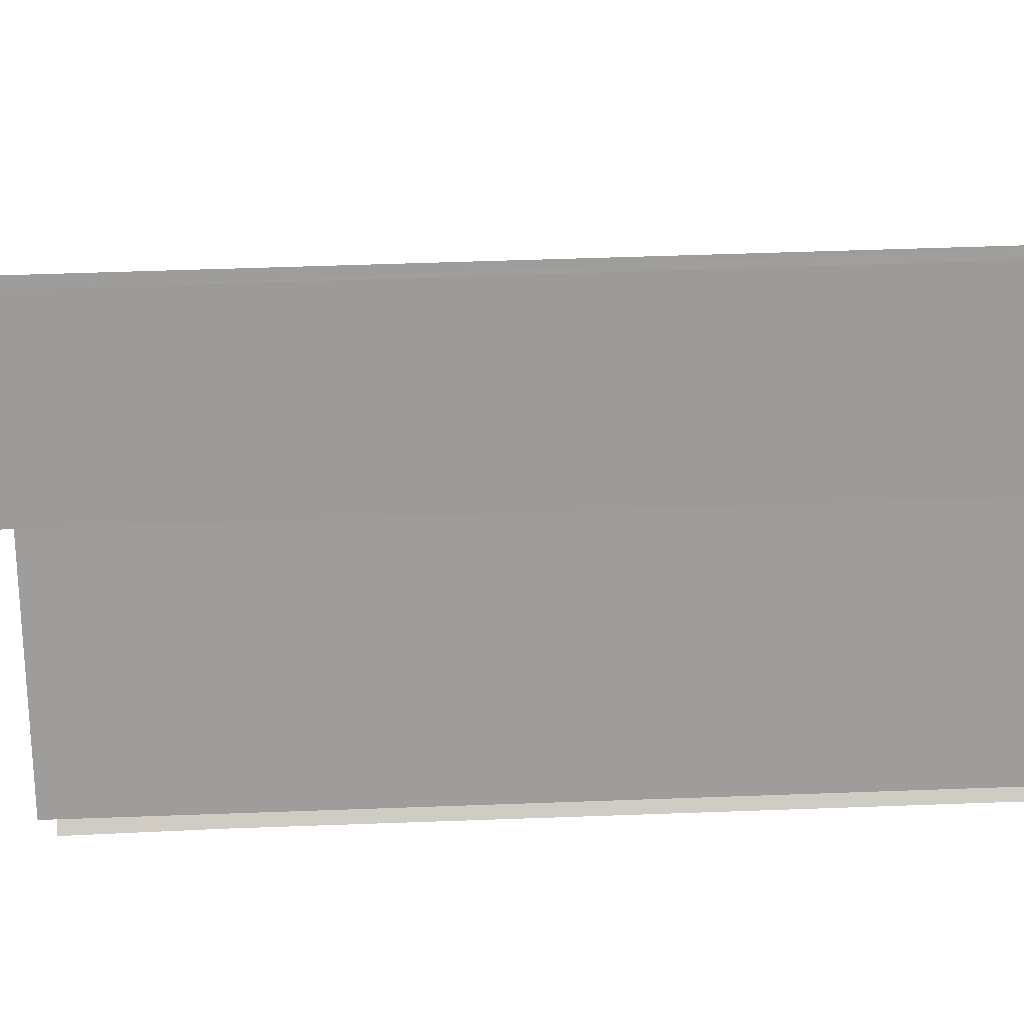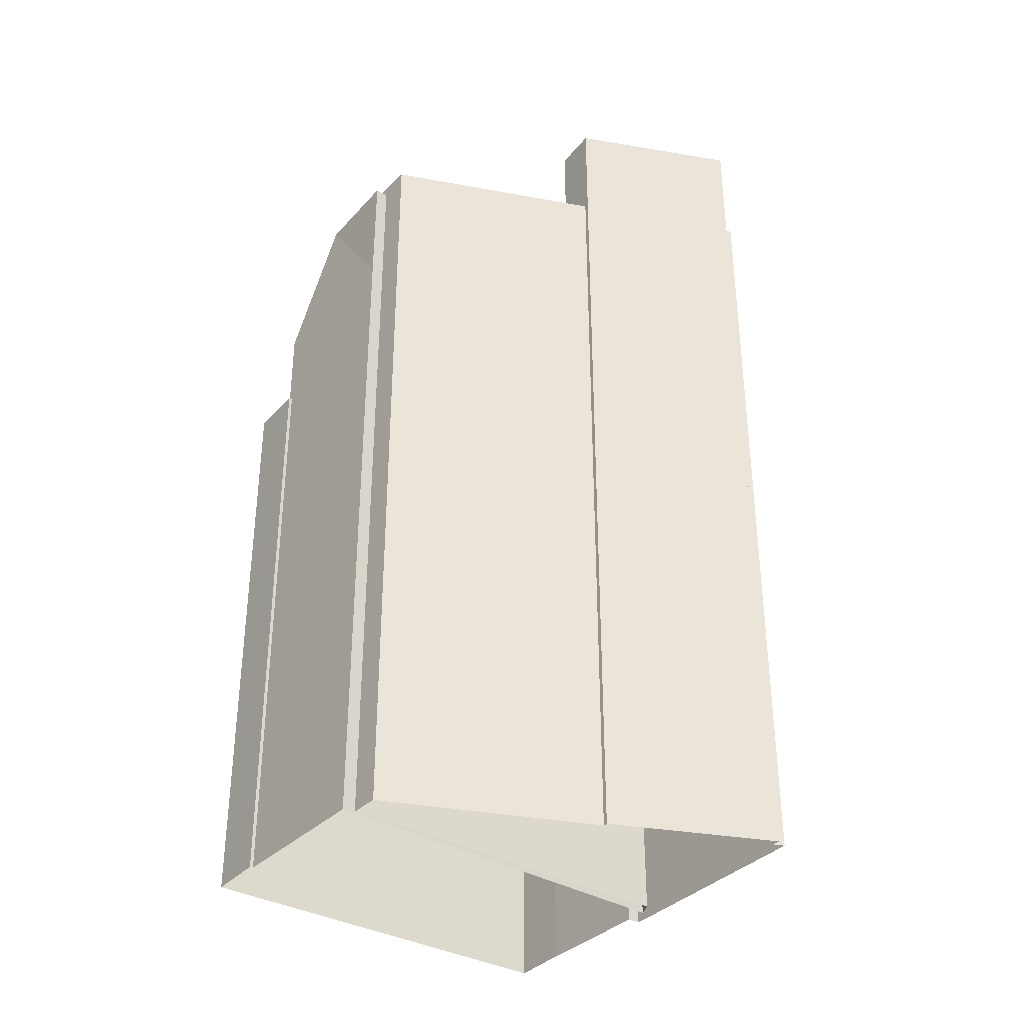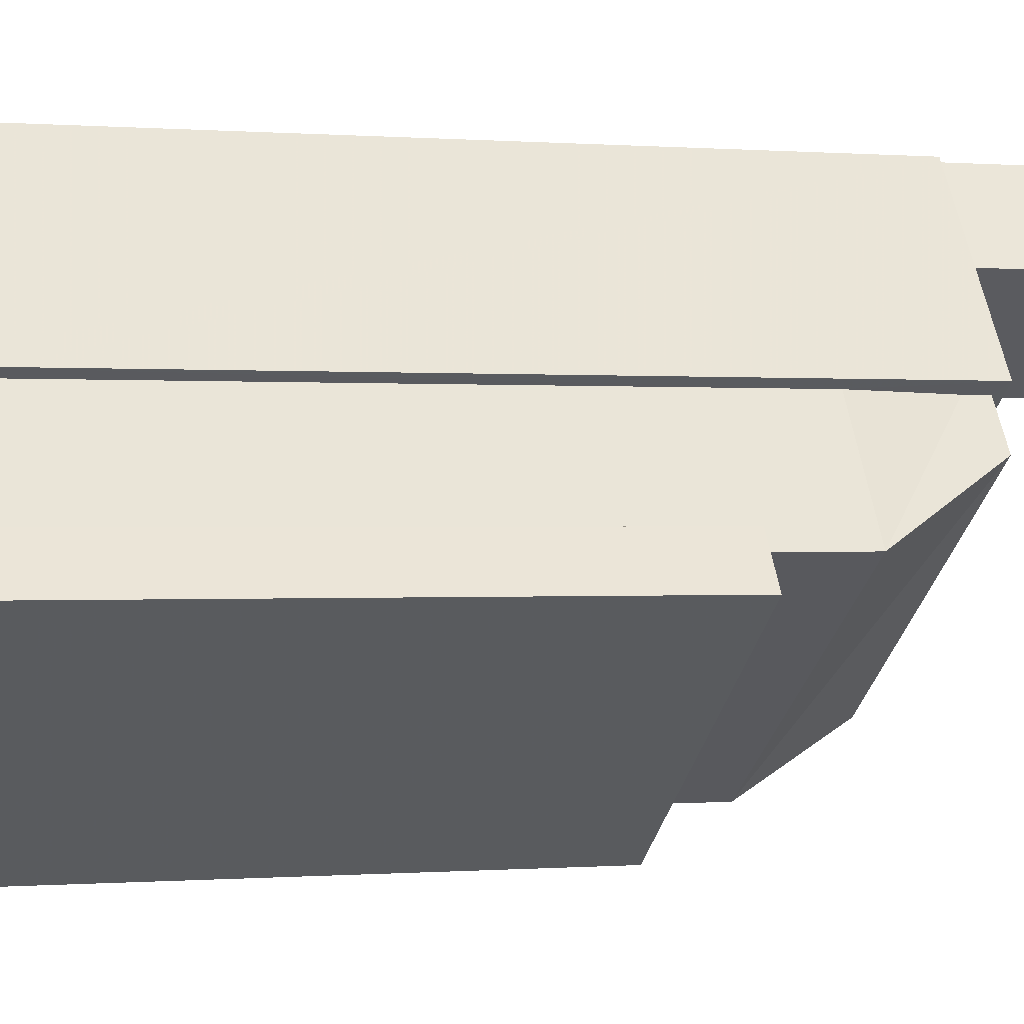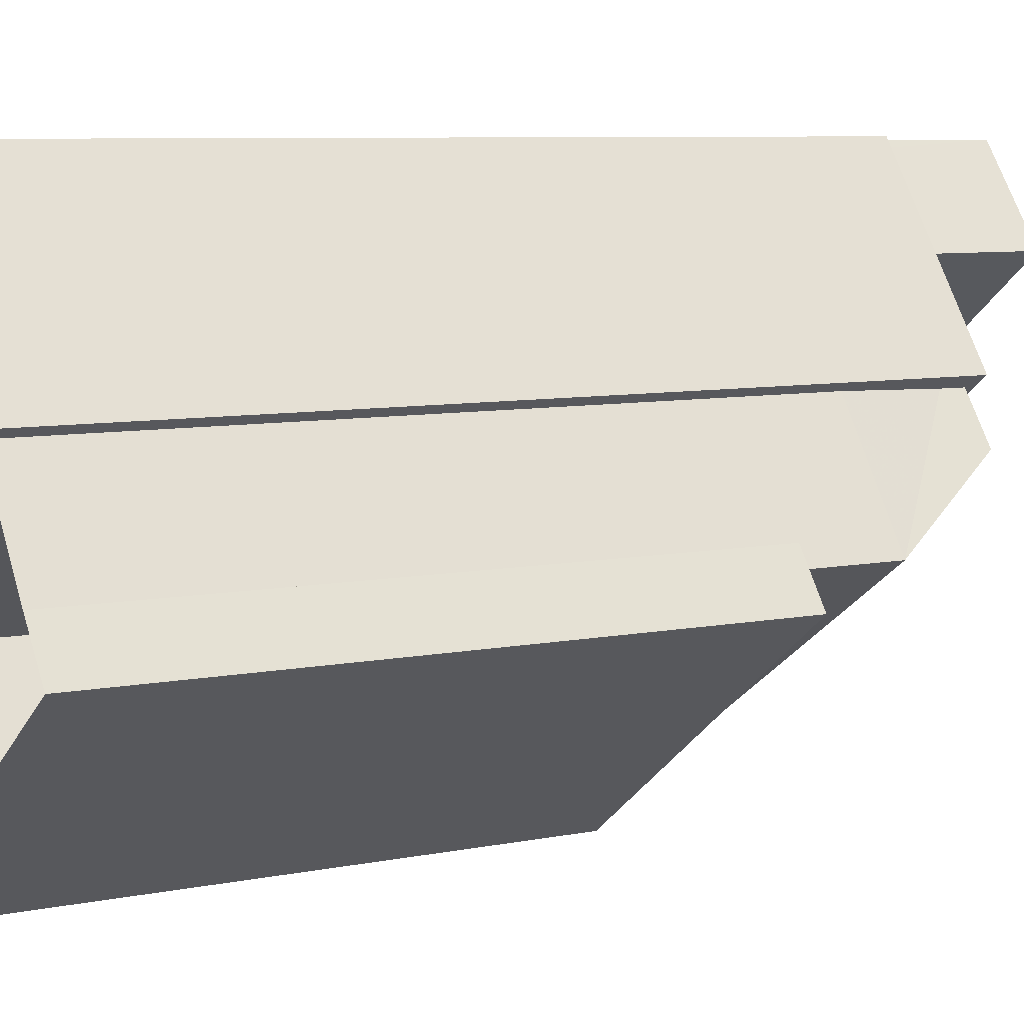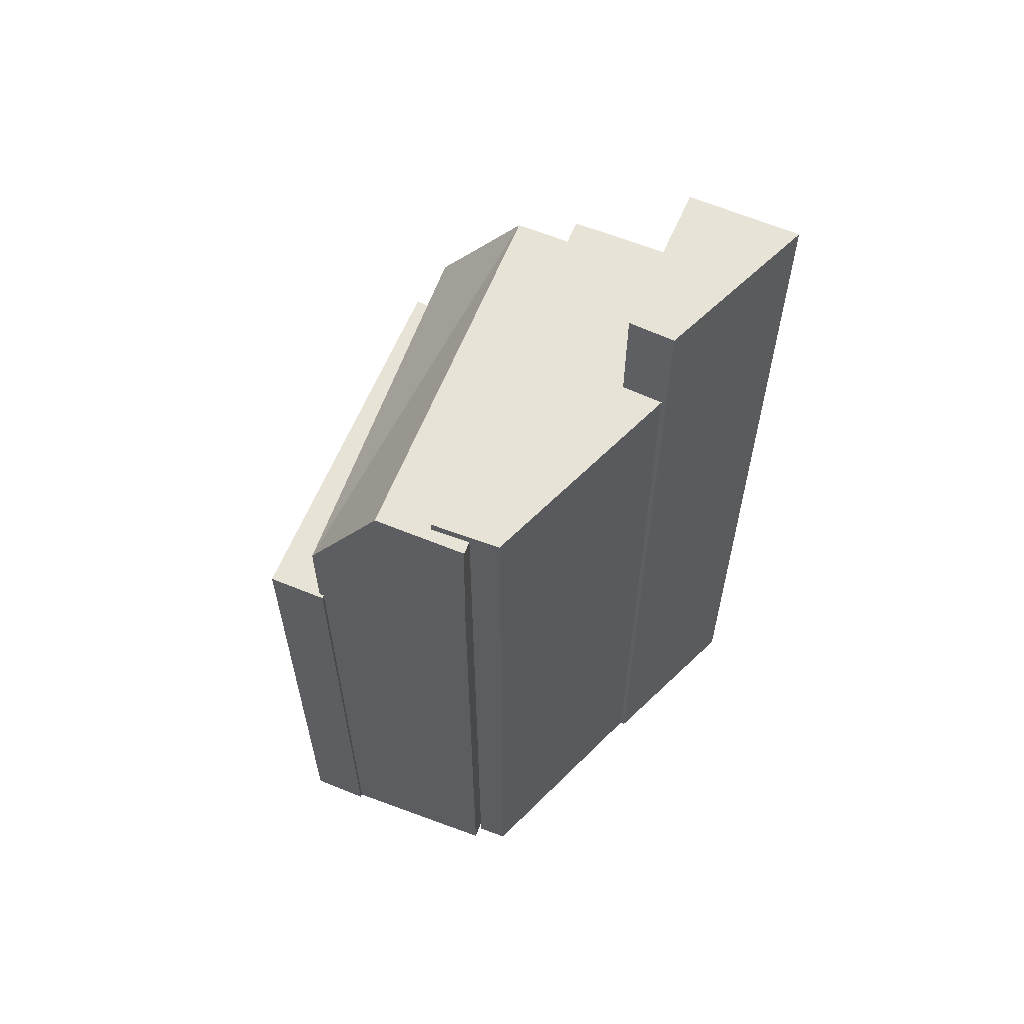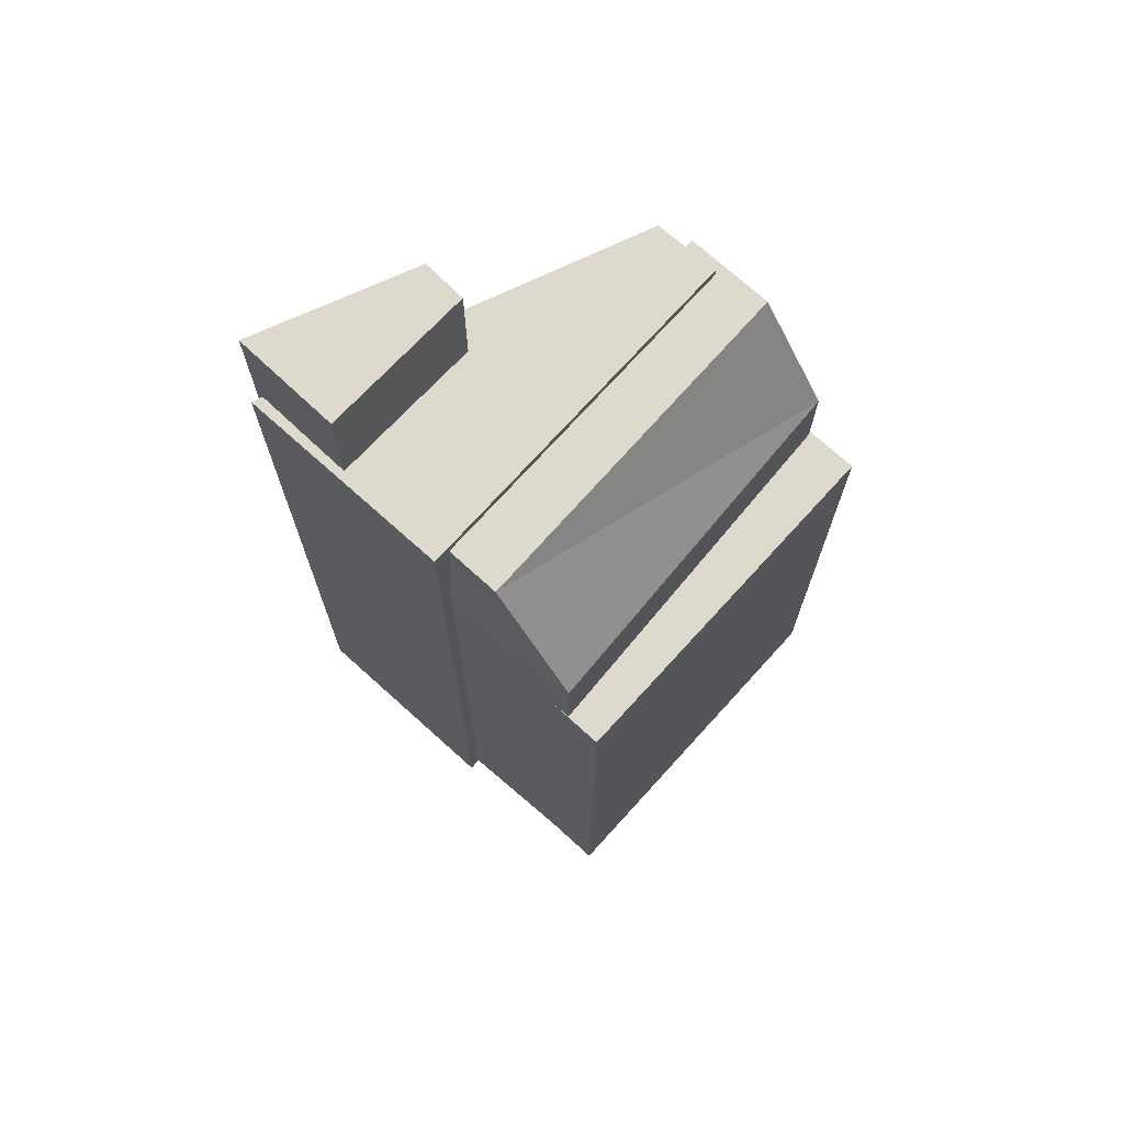
<metadata>
{"format":"obj","ext":"obj","renderer":"f3d","projection":"perspective","resolution":1024,"background":"white","views":[{"elev":51.5,"azim":87.7,"up":"+Y"},{"elev":-35.5,"azim":108.2,"up":"+Z"},{"elev":-0.1,"azim":-106.1,"up":"+Y"},{"elev":7.4,"azim":-120.6,"up":"+Y"},{"elev":61.6,"azim":76.6,"up":"+Z"},{"elev":71.9,"azim":-83.6,"up":"+Z"}]}
</metadata>
<code>
v -1.213e+04 -3.794e+04 38.21
v -1.213e+04 -3.793e+04 41.87
v -1.214e+04 -3.793e+04 38.21
v -1.213e+04 -3.794e+04 41.87
v -1.213e+04 -3.793e+04 38.21
v -1.212e+04 -3.793e+04 41.87
v -1.212e+04 -3.793e+04 41.87
v -1.213e+04 -3.793e+04 41.87
v -1.212e+04 -3.794e+04 41.87
v -1.213e+04 -3.793e+04 41.87
v -1.214e+04 -3.793e+04 35.58
v -1.214e+04 -3.793e+04 35.58
v -1.214e+04 -3.793e+04 35.58
v -1.213e+04 -3.794e+04 35.58
v -1.213e+04 -3.794e+04 35.58
v -1.213e+04 -3.794e+04 35.58
v -1.213e+04 -3.794e+04 35.58
v -1.214e+04 -3.793e+04 35.58
v -1.213e+04 -3.793e+04 42.17
v -1.213e+04 -3.793e+04 42.17
v -1.212e+04 -3.793e+04 42.17
v -1.212e+04 -3.794e+04 42.17
v -1.213e+04 -3.792e+04 42.17
v -1.213e+04 -3.793e+04 42.17
v -1.213e+04 -3.793e+04 42.17
v -1.213e+04 -3.792e+04 42.17
v -1.213e+04 -3.793e+04 45.52
v -1.213e+04 -3.793e+04 45.52
v -1.213e+04 -3.793e+04 45.52
v -1.213e+04 -3.792e+04 45.52
v -1.214e+04 -3.793e+04 17.72
v -1.213e+04 -3.793e+04 17.72
v -1.213e+04 -3.793e+04 38.21
v -1.213e+04 -3.793e+04 17.72
v -1.212e+04 -3.793e+04 38.21
v -1.212e+04 -3.793e+04 17.72
v -1.213e+04 -3.794e+04 17.72
v -1.213e+04 -3.793e+04 17.72
v -1.212e+04 -3.793e+04 17.72
v -1.213e+04 -3.793e+04 41.14
v -1.214e+04 -3.793e+04 17.72
v -1.214e+04 -3.793e+04 17.72
v -1.213e+04 -3.794e+04 17.72
v -1.213e+04 -3.794e+04 17.72
v -1.213e+04 -3.793e+04 17.72
v -1.213e+04 -3.792e+04 17.72
v -1.213e+04 -3.792e+04 17.72
v -1.212e+04 -3.793e+04 17.72
v -1.213e+04 -3.793e+04 17.72
v -1.213e+04 -3.792e+04 17.72
v -1.213e+04 -3.793e+04 17.72
f 13 3 11
f 31 11 32
f 32 11 33
f 11 3 33
f 13 1 3
f 13 14 1
f 34 35 36
f 34 5 35
f 1 16 35
f 35 16 36
f 1 14 16
f 36 16 37
f 5 38 8
f 5 34 38
f 38 6 8
f 38 39 6
f 33 3 40
f 40 3 2
f 10 40 2
f 35 5 7
f 1 35 4
f 35 7 4
f 41 12 42
f 41 18 12
f 16 15 43
f 37 16 43
f 11 31 42
f 12 11 42
f 15 17 44
f 43 15 44
f 17 41 44
f 17 18 41
f 32 33 45
f 9 22 10
f 33 40 24
f 45 33 24
f 10 22 24
f 40 10 24
f 45 23 46
f 45 24 23
f 26 46 23
f 26 47 46
f 19 21 48
f 49 19 48
f 22 6 21
f 21 6 48
f 22 9 6
f 48 6 39
f 25 28 26
f 47 26 50
f 50 26 30
f 26 28 30
f 30 51 50
f 30 27 51
f 29 19 27
f 27 19 51
f 29 20 19
f 51 19 49
f 20 29 28
f 25 20 28
f 1 2 3
f 4 2 1
f 5 6 7
f 5 8 6
f 7 9 4
f 4 9 2
f 7 6 9
f 2 9 10
f 11 12 13
f 14 15 16
f 15 14 17
f 12 18 13
f 18 17 13
f 13 17 14
f 19 20 21
f 21 20 22
f 23 24 25
f 26 23 25
f 20 24 22
f 25 24 20
f 27 28 29
f 27 30 28

</code>
